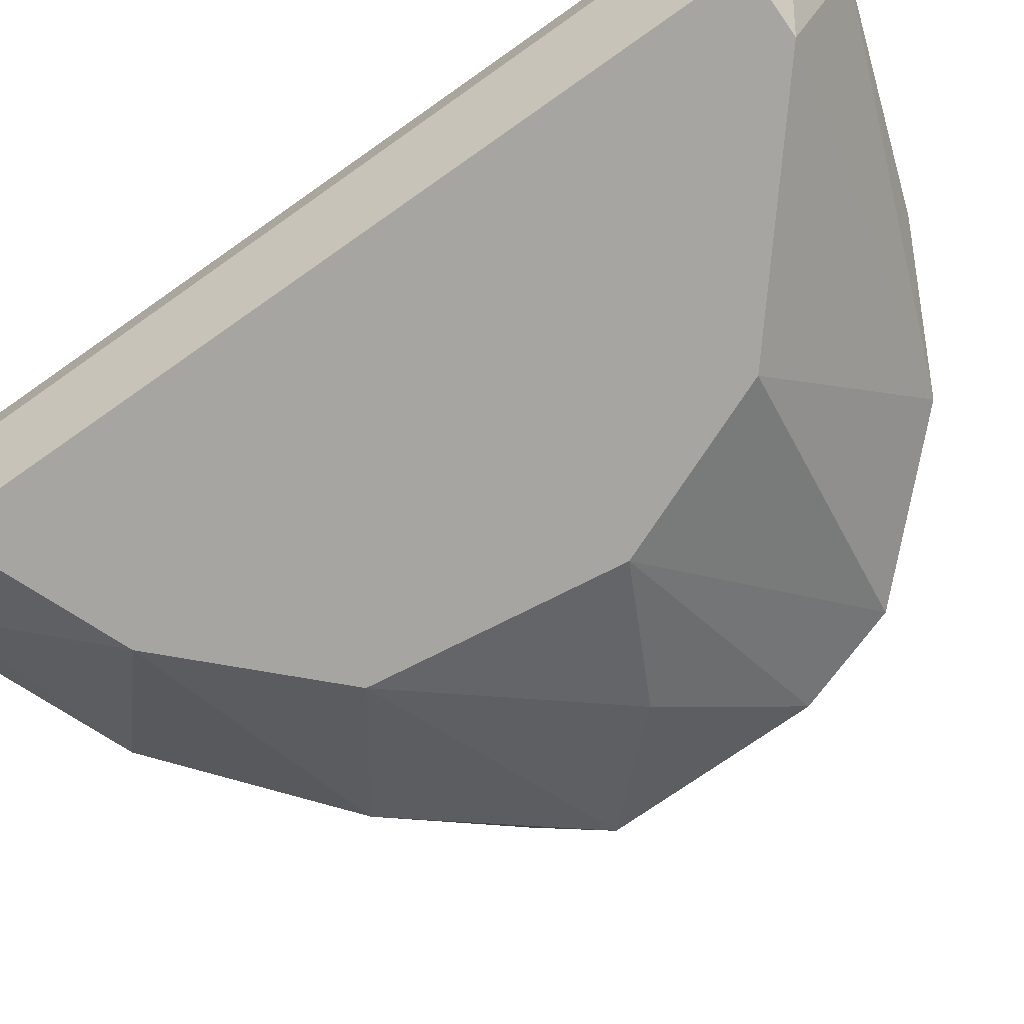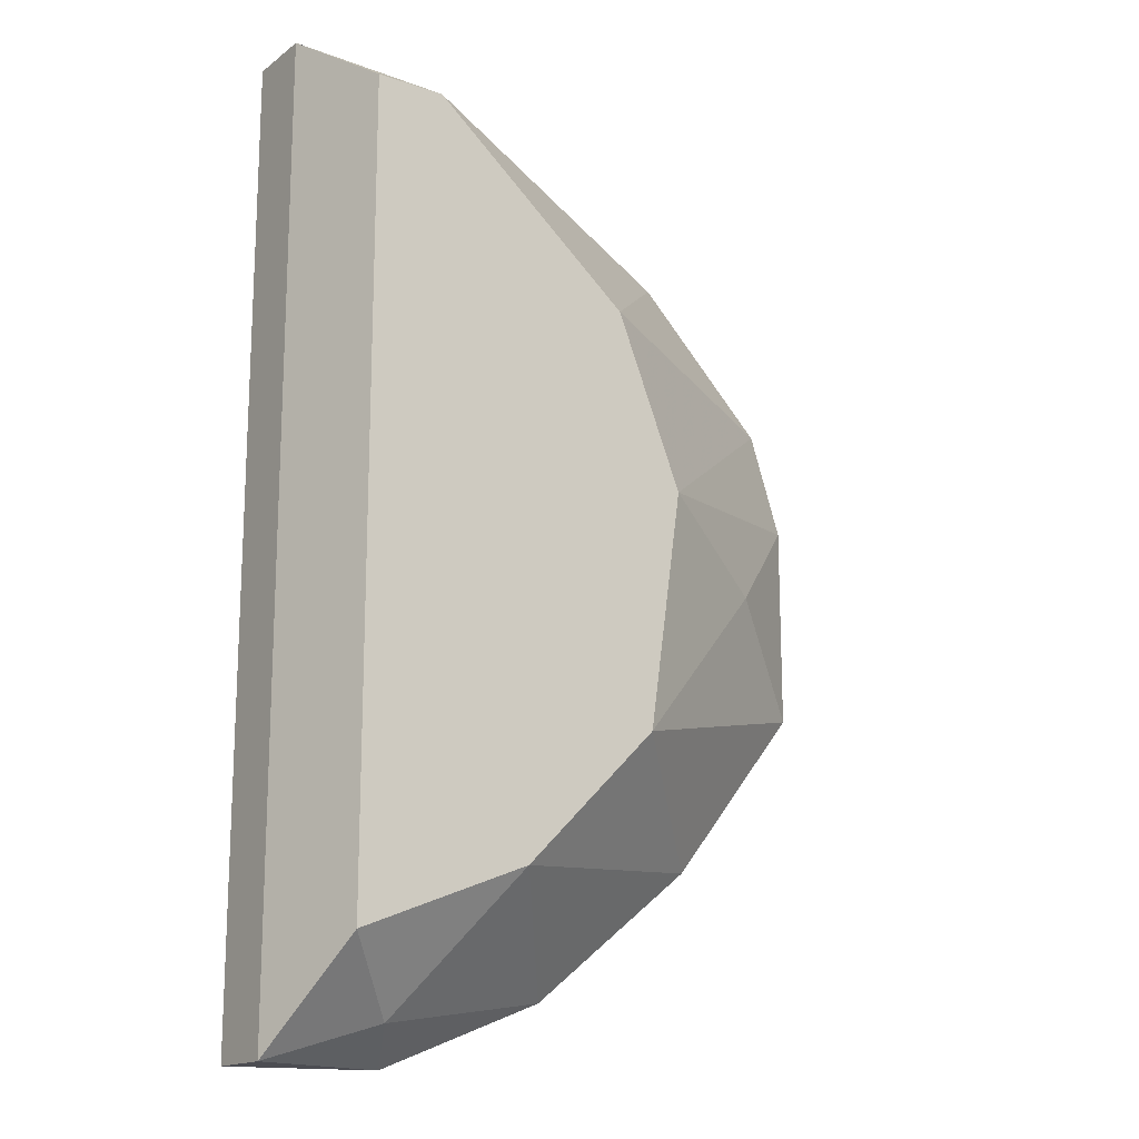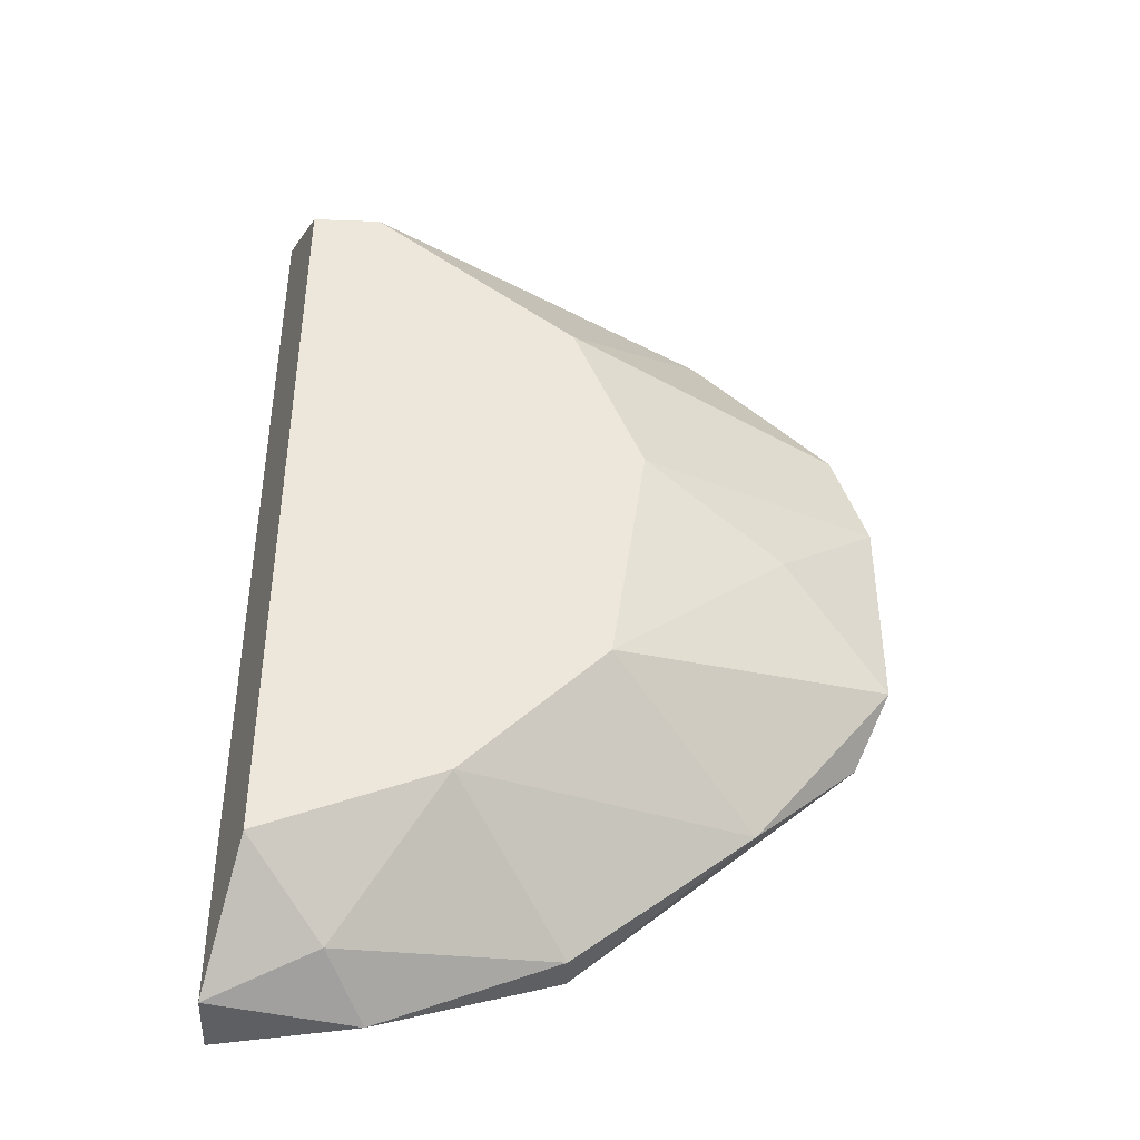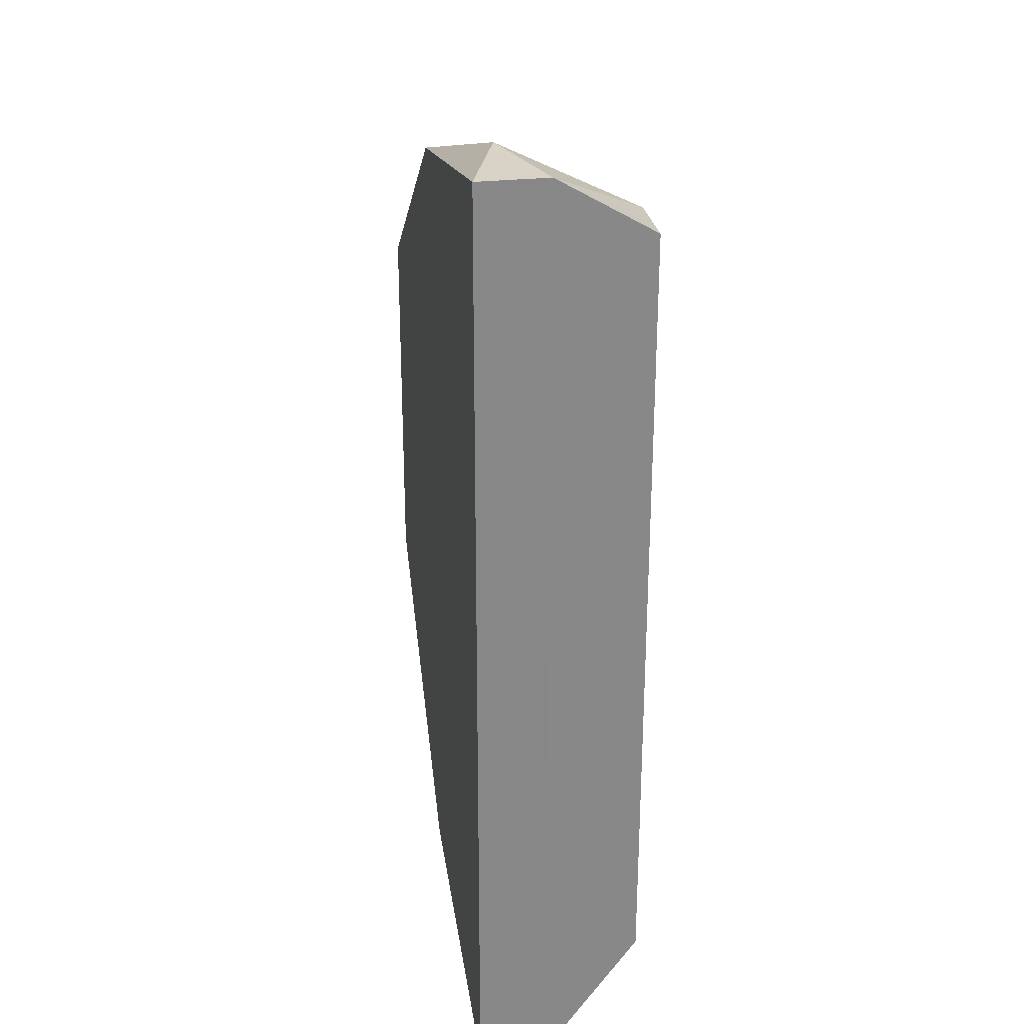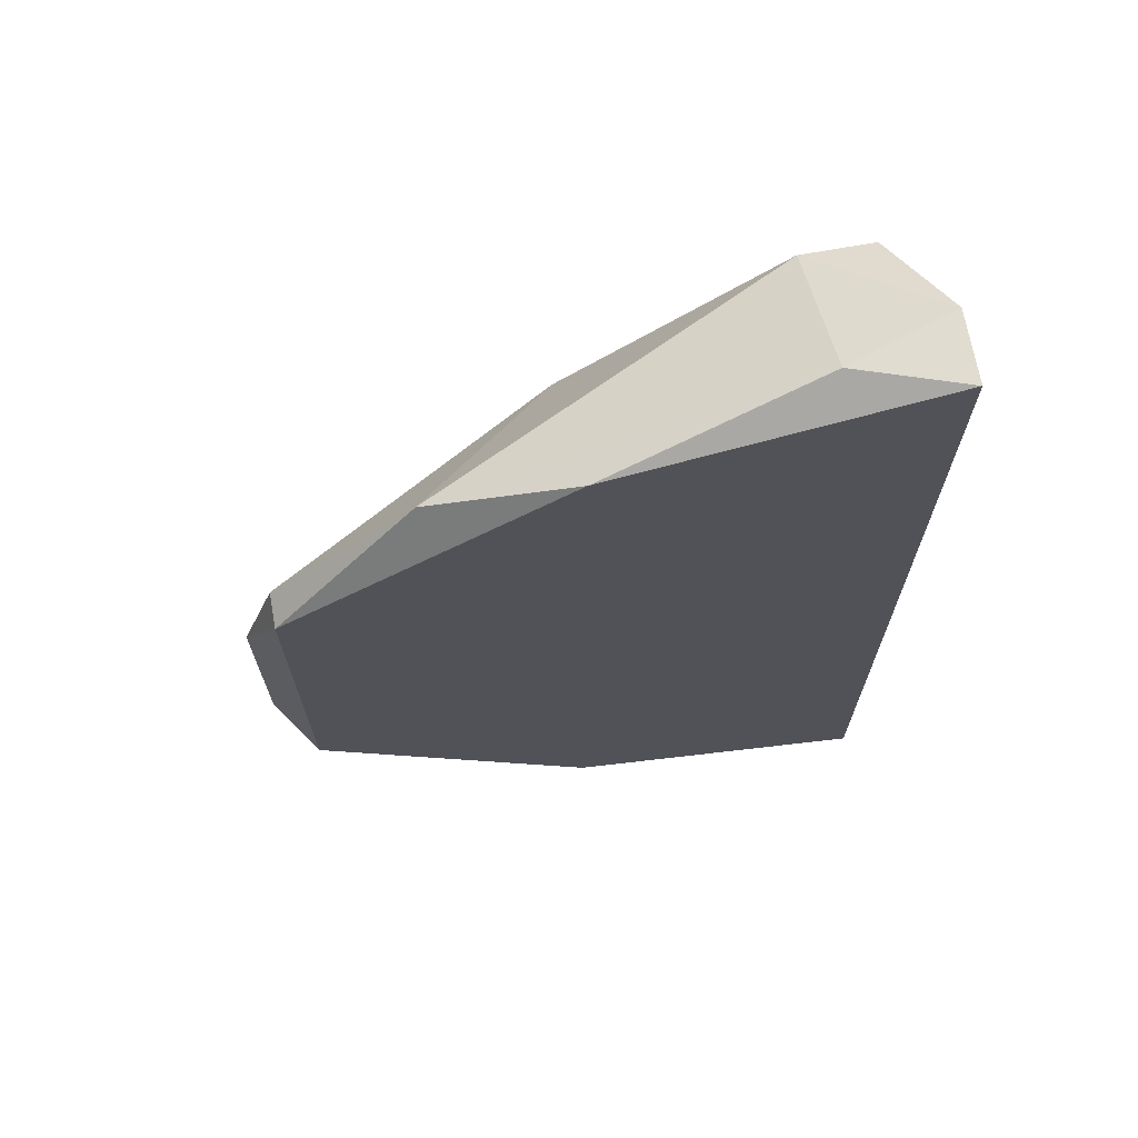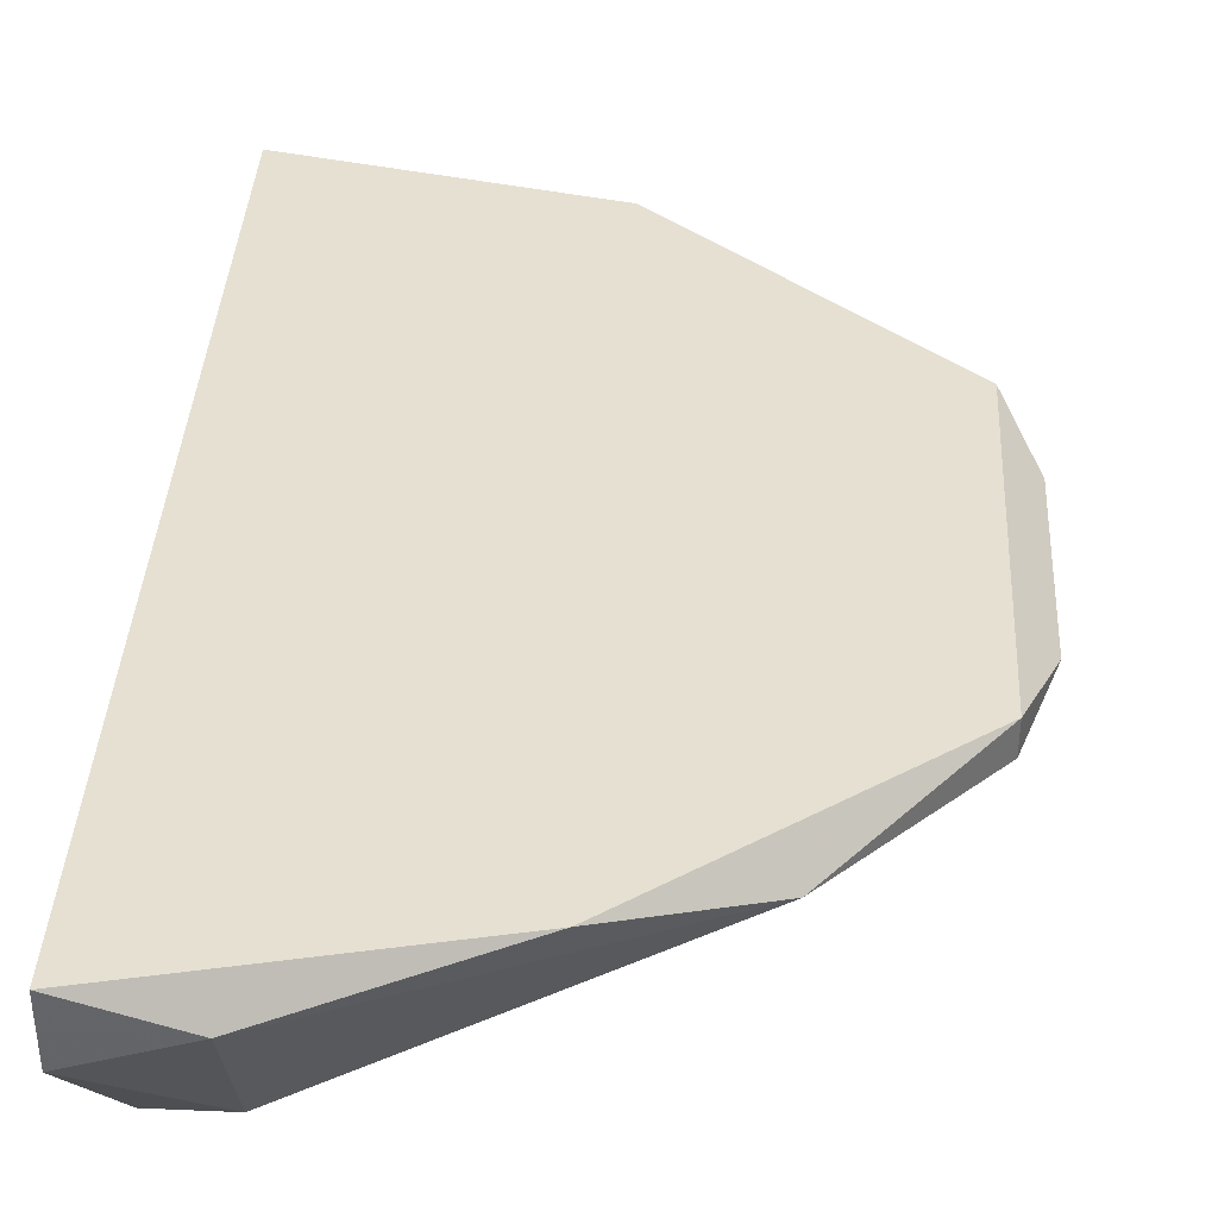
<metadata>
{"format":"obj","ext":"obj","renderer":"f3d","projection":"perspective","resolution":1024,"background":"white","views":[{"elev":-73.9,"azim":125.1,"up":"+Z"},{"elev":-16.4,"azim":145.2,"up":"+Y"},{"elev":-42.0,"azim":177.6,"up":"+Y"},{"elev":27.9,"azim":80.4,"up":"+Y"},{"elev":69.4,"azim":-10.2,"up":"+Y"},{"elev":38.3,"azim":-176.9,"up":"+Z"}]}
</metadata>
<code>
v 0.003264 -0.00239 -0.02685
v 0.004667 0.02289 -0.02685
v 0.008881 0.00183 -0.03246
v 0.003262 0.003235 -0.02965
v -0.002352 0.004632 -0.02685
v -0.002352 0.01306 -0.02685
v -0.000949 0.01727 -0.02544
v -0.000949 0.01727 -0.02685
v -0.000949 0.001822 -0.02544
v 0.001857 0.008844 -0.02965
v 0.01871 -0.009415 -0.02965
v 0.01871 0.0257 -0.03246
v 0.02152 0.0257 -0.03246
v 0.02152 -0.006601 -0.03246
v 0.02292 -0.01082 -0.02825
v 0.02292 -0.01082 -0.02544
v 0.02292 0.02851 -0.02825
v 0.02292 0.02851 -0.02544
v 0.0187 0.02851 -0.02685
v 0.01449 -0.003795 -0.03246
v 0.01028 -0.00801 -0.02544
v 0.01028 -0.00801 -0.02685
v 0.01028 0.01867 -0.03246
v 0.01028 0.0257 -0.02544
v 0.0173 -0.01082 -0.02685
v 0.007475 0.01165 -0.03246
f 26 10 6
f 16 18 7
f 13 14 26
f 16 7 21
f 26 14 20
f 18 16 15
f 14 13 15
f 13 26 23
f 2 23 8
f 7 2 8
f 23 26 8
f 18 15 17
f 15 13 17
f 7 5 9
f 21 7 9
f 13 23 12
f 23 2 12
f 17 13 12
f 7 18 24
f 2 7 24
f 22 21 1
f 20 22 1
f 9 5 1
f 21 9 1
f 5 4 3
f 26 20 3
f 1 5 3
f 20 1 3
f 20 14 11
f 14 15 11
f 22 20 11
f 18 17 19
f 12 2 19
f 17 12 19
f 24 18 19
f 2 24 19
f 16 21 25
f 15 16 25
f 21 22 25
f 11 15 25
f 22 11 25
f 4 5 10
f 3 4 10
f 26 3 10
f 5 7 6
f 7 8 6
f 8 26 6
f 10 5 6

</code>
